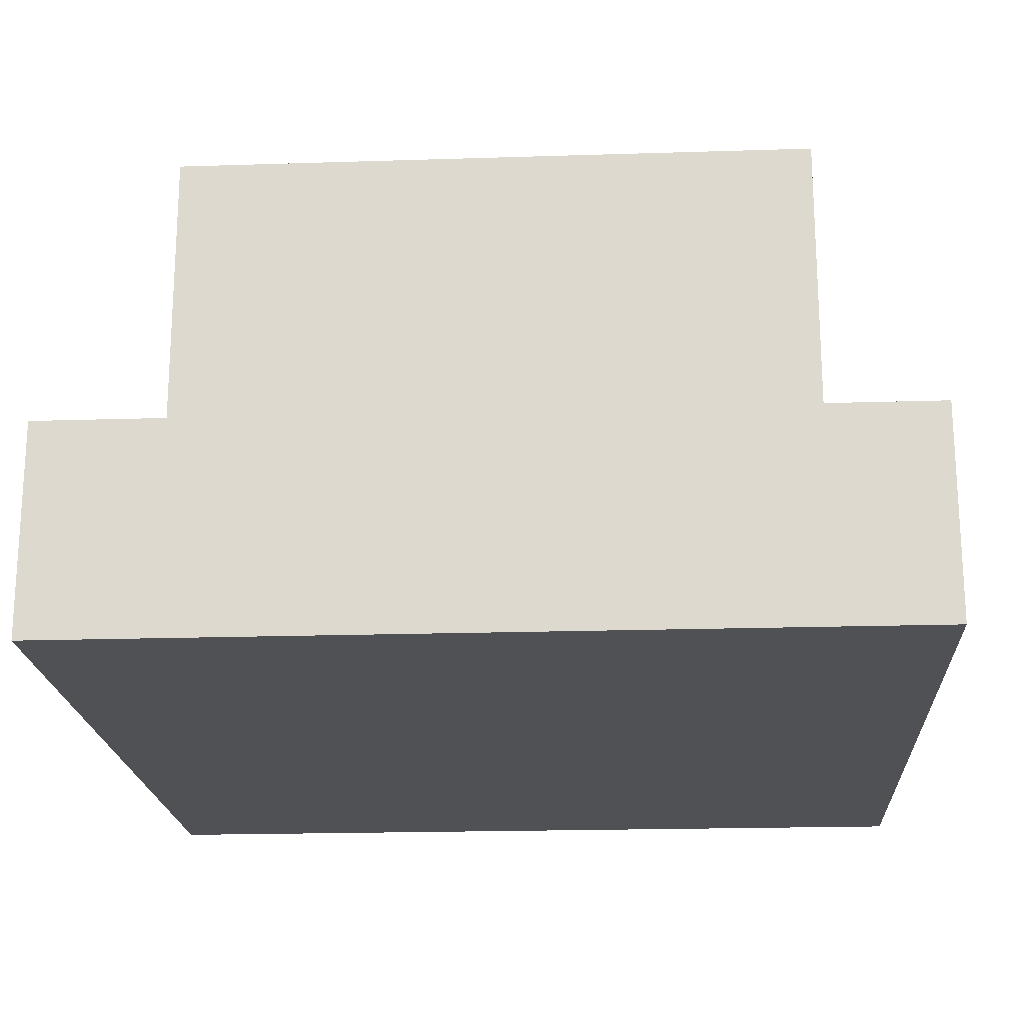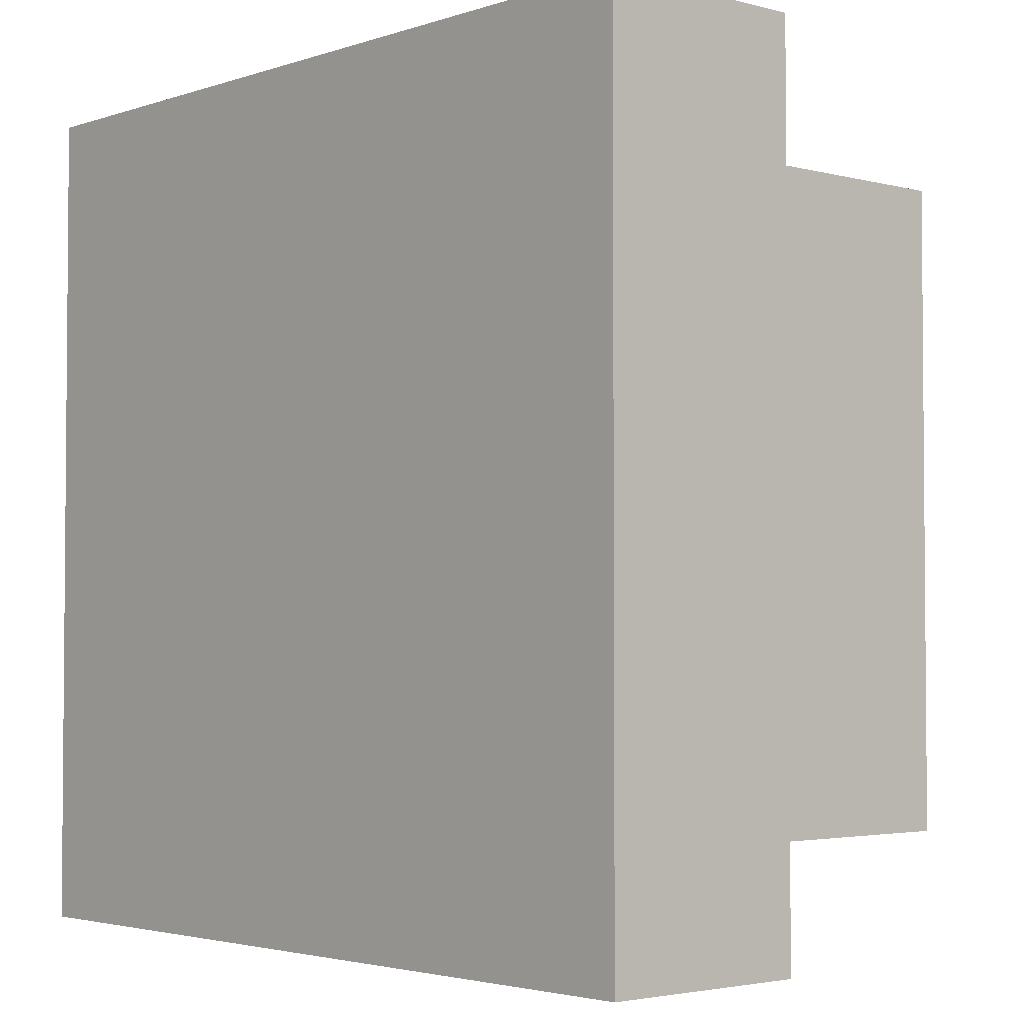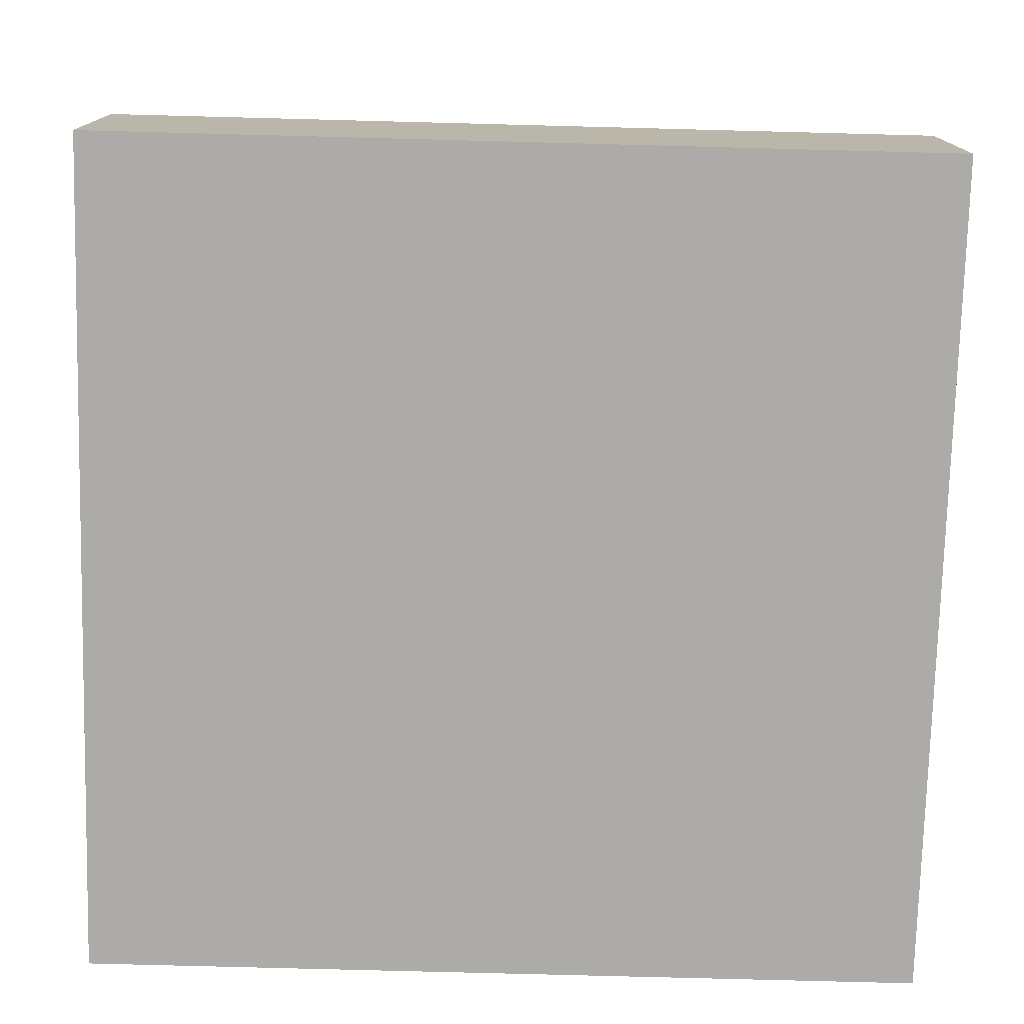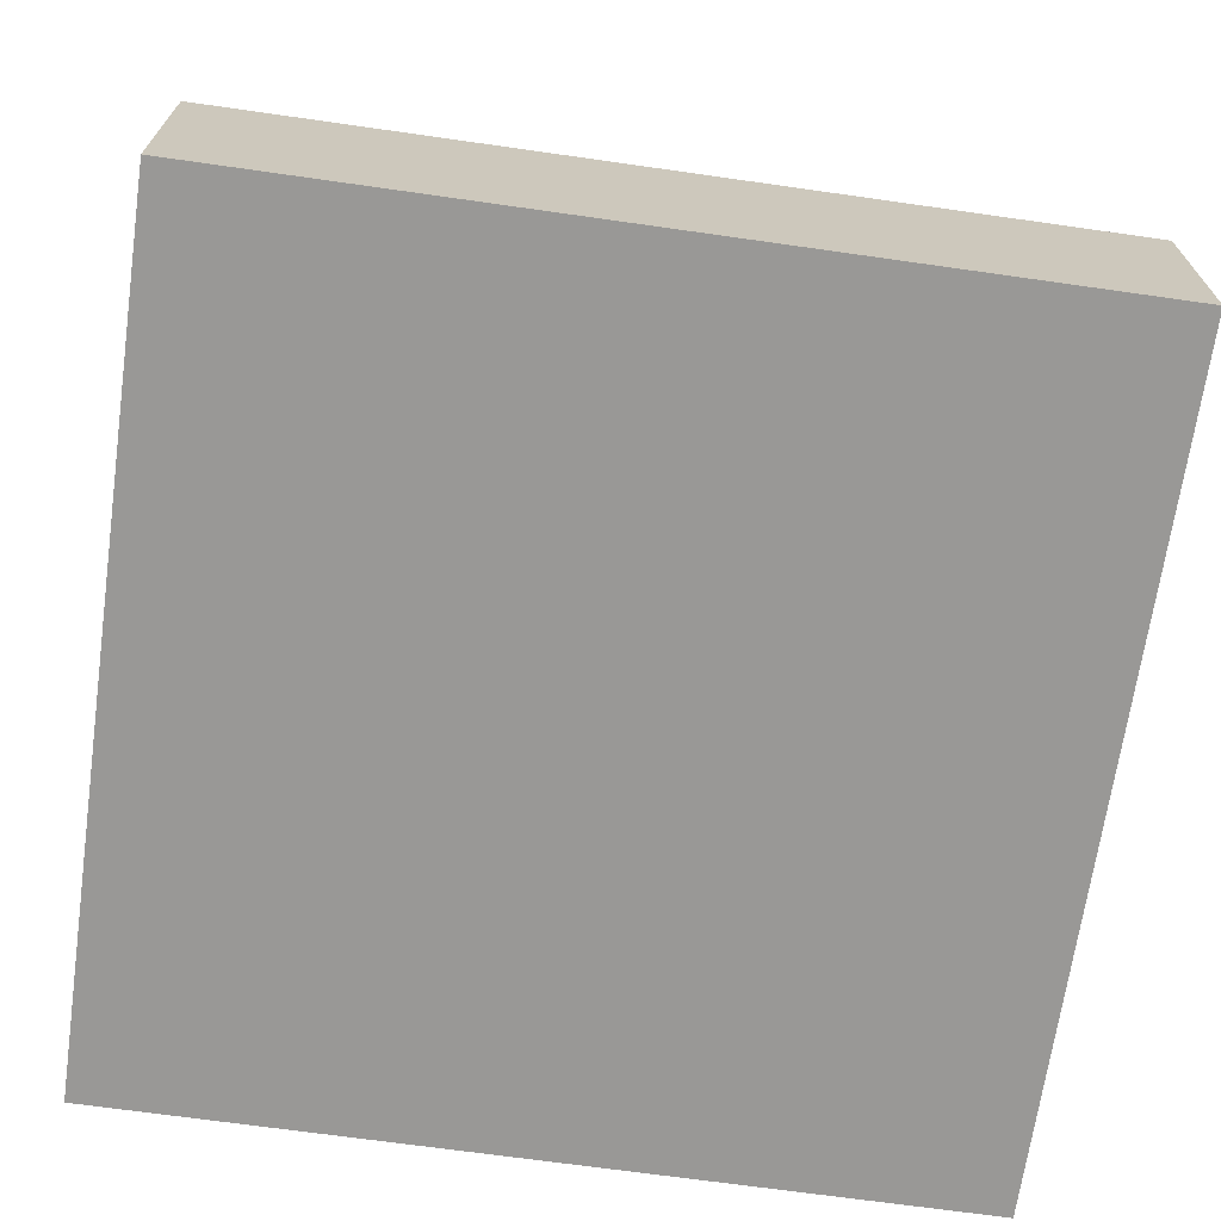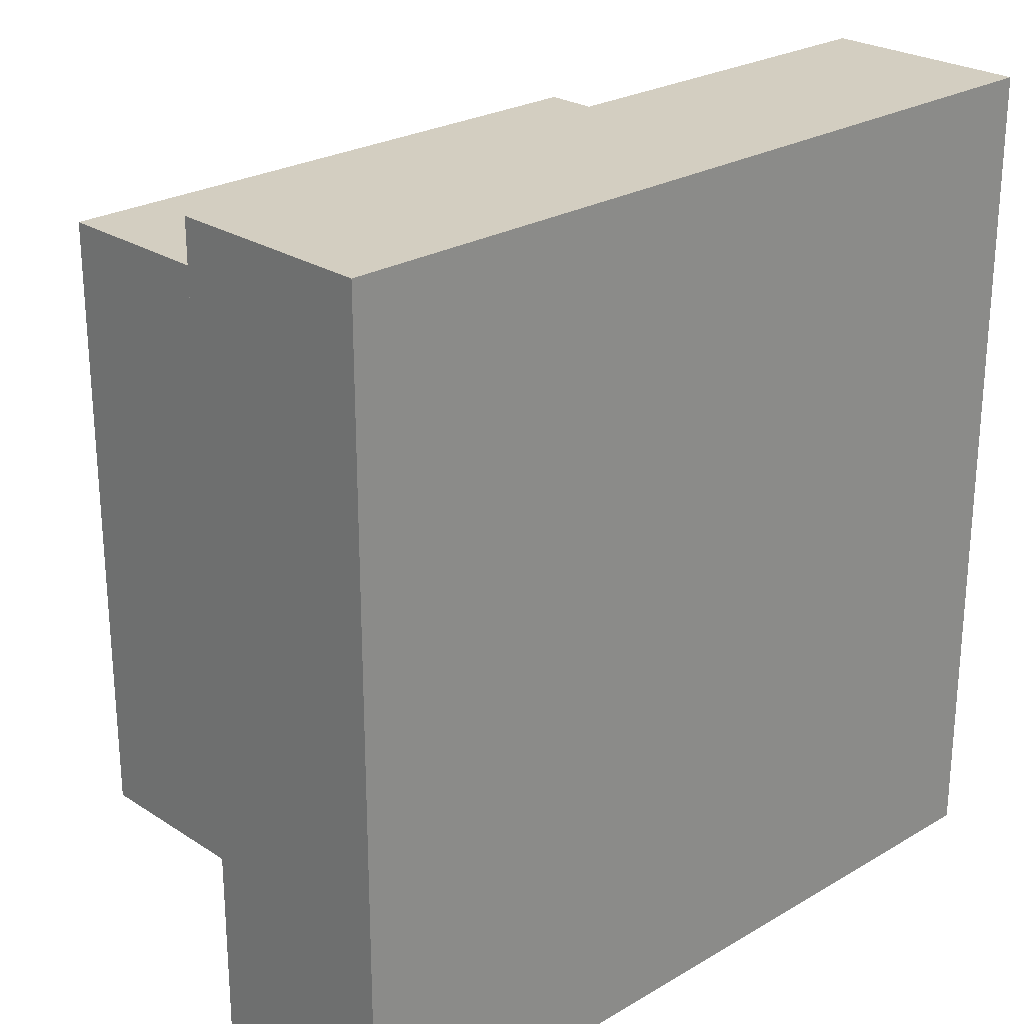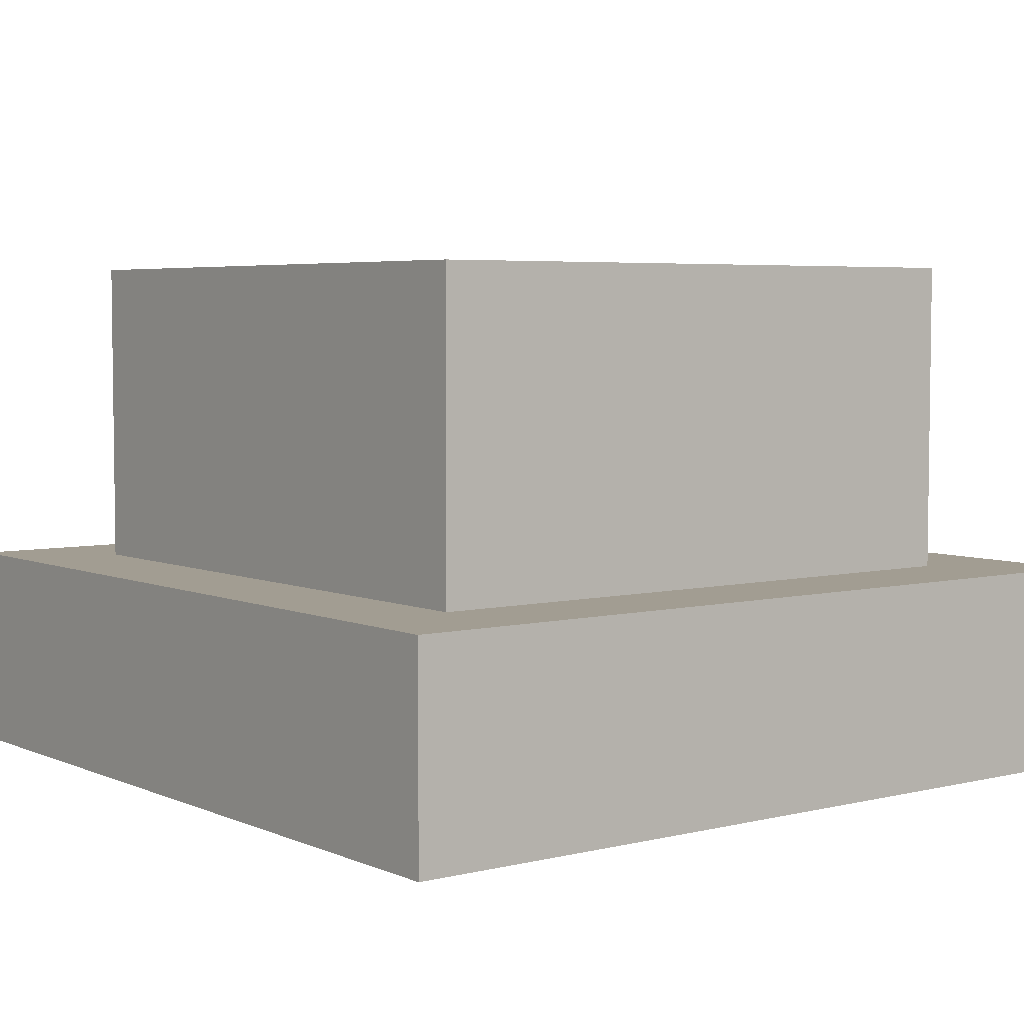
<metadata>
{"format":"obj","ext":"obj","renderer":"f3d","projection":"perspective","resolution":1024,"background":"white","views":[{"elev":-19.7,"azim":3.4,"up":"+Y"},{"elev":-3.0,"azim":48.4,"up":"+Z"},{"elev":-76.2,"azim":88.5,"up":"+Y"},{"elev":-68.6,"azim":-8.1,"up":"+Y"},{"elev":25.0,"azim":-43.7,"up":"+Z"},{"elev":4.9,"azim":-37.4,"up":"+Y"}]}
</metadata>
<code>
g pb_Mesh-337828
v 2 0 2
v -2 0 2
v 2 1 2
v -2 1 2
v -2 0 2
v -2 0 -2
v -2 1 2
v -2 1 -2
v -2 0 -2
v 2 0 -2
v -2 1 -2
v 2 1 -2
v 2 0 -2
v 2 0 2
v 2 1 -2
v 2 1 2
v 1.5 2.5 1.5
v -1.5 2.5 1.5
v 1.5 2.5 -1.5
v -1.5 2.5 -1.5
v 2 0 -2
v -2 0 -2
v 2 0 2
v -2 0 2
v 2 1 2
v -2 1 2
v 1.5 1 1.5
v -1.5 1 1.5
v 2 1 -2
v 1.5 1 -1.5
v -2 1 -2
v -1.5 1 -1.5
v 1.5 1 1.5
v -1.5 1 1.5
v 1.5 2.5 1.5
v -1.5 2.5 1.5
v 1.5 1 -1.5
v 1.5 1 1.5
v 1.5 2.5 -1.5
v 1.5 2.5 1.5
v -1.5 1 1.5
v -1.5 1 -1.5
v -1.5 2.5 1.5
v -1.5 2.5 -1.5
v -1.5 1 -1.5
v 1.5 1 -1.5
v -1.5 2.5 -1.5
v 1.5 2.5 -1.5
g pb_Mesh-337828_0
f 3 2 1
f 3 4 2
f 7 6 5
f 7 8 6
f 11 10 9
f 11 12 10
f 15 14 13
f 15 16 14
f 19 18 17
f 19 20 18
f 23 22 21
f 23 24 22
f 27 26 25
f 27 28 26
f 30 25 29
f 30 27 25
f 28 31 26
f 28 32 31
f 32 29 31
f 32 30 29
f 35 34 33
f 35 36 34
f 39 38 37
f 39 40 38
f 43 42 41
f 43 44 42
f 47 46 45
f 47 48 46

</code>
